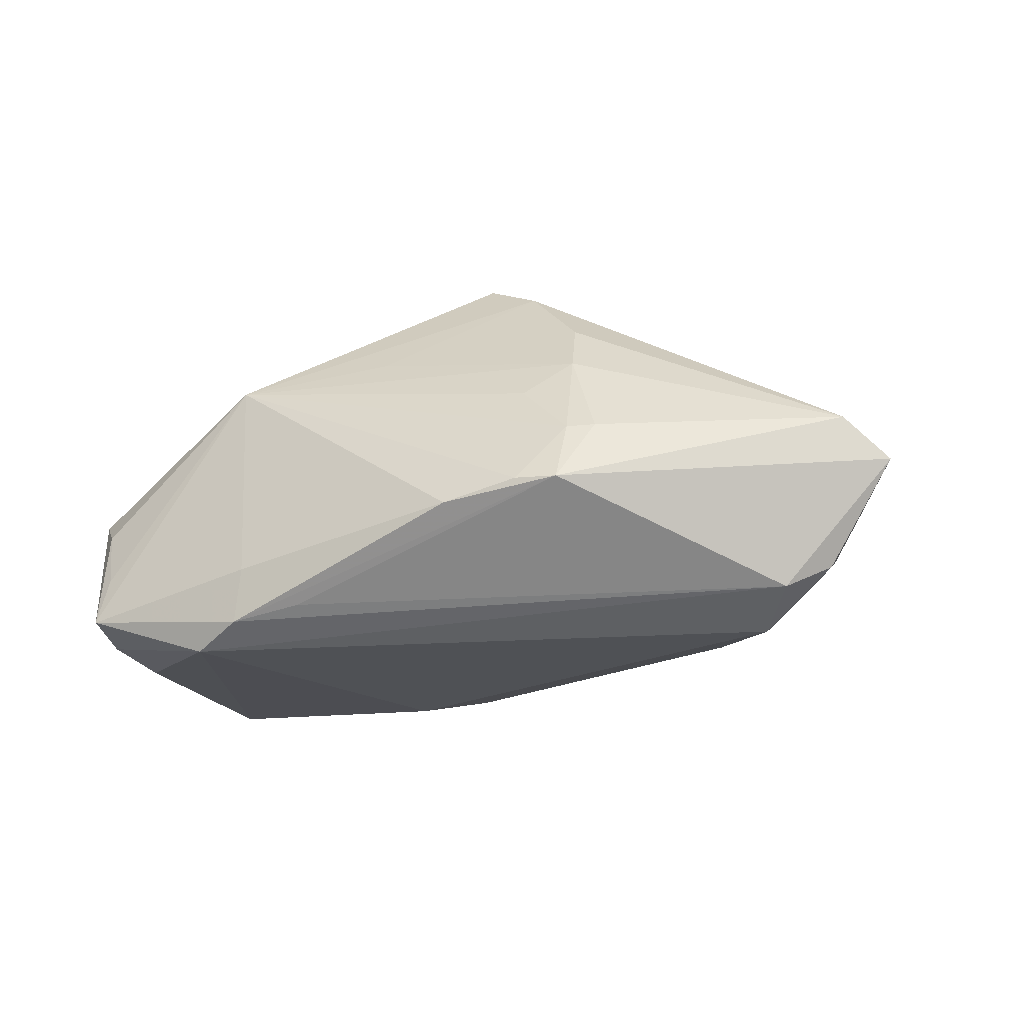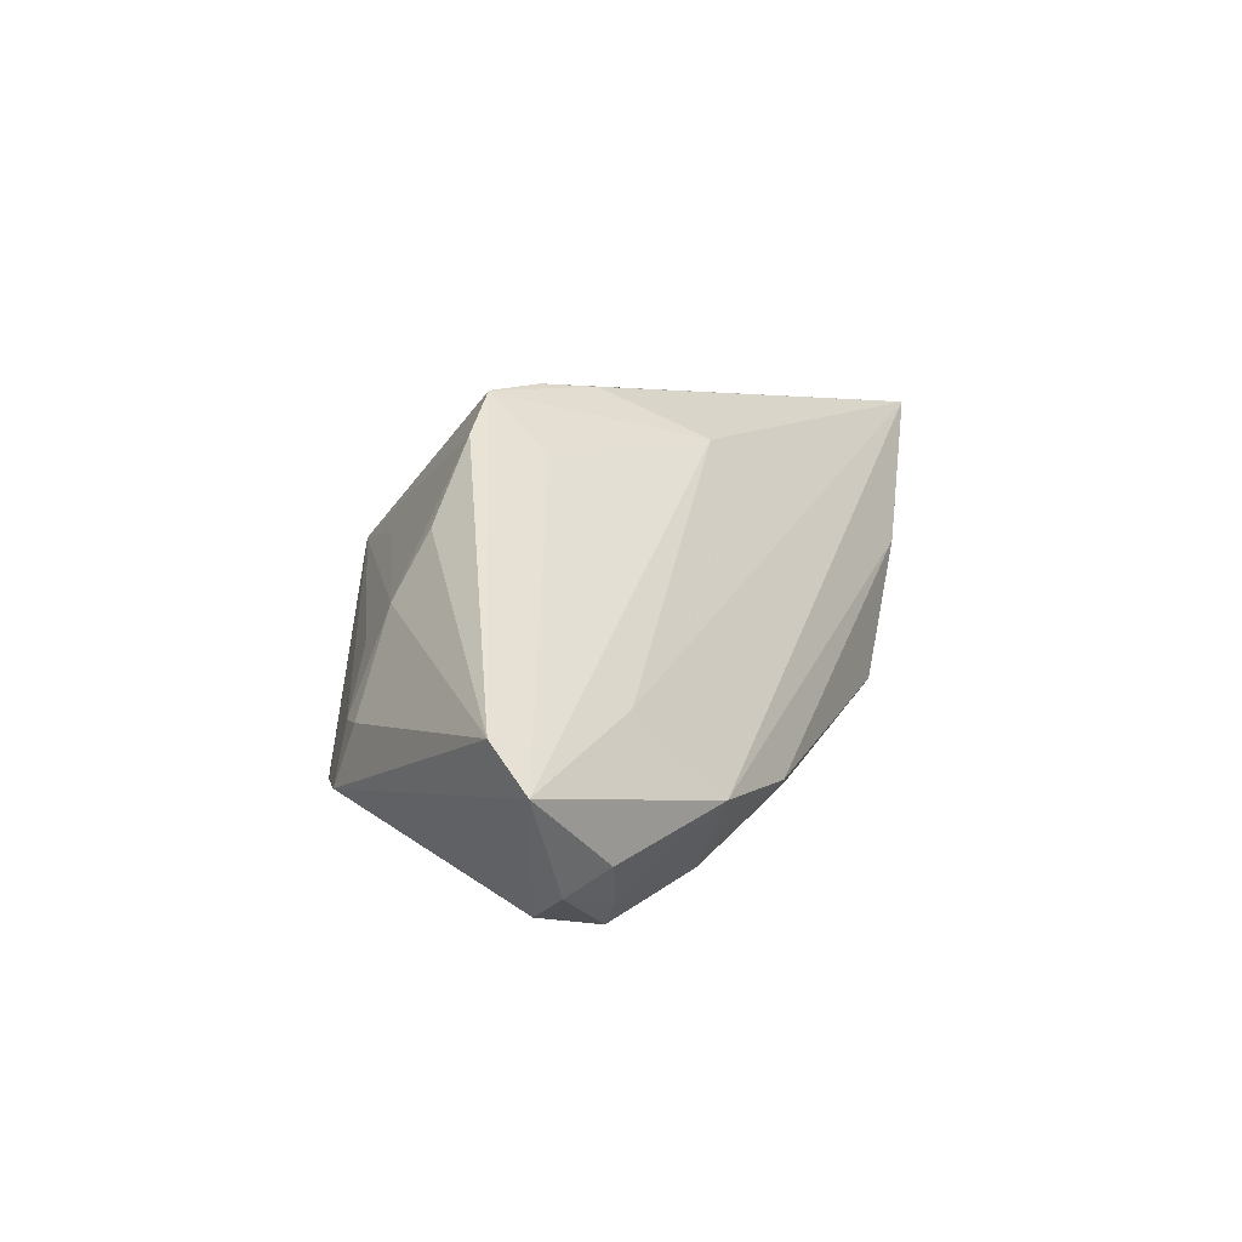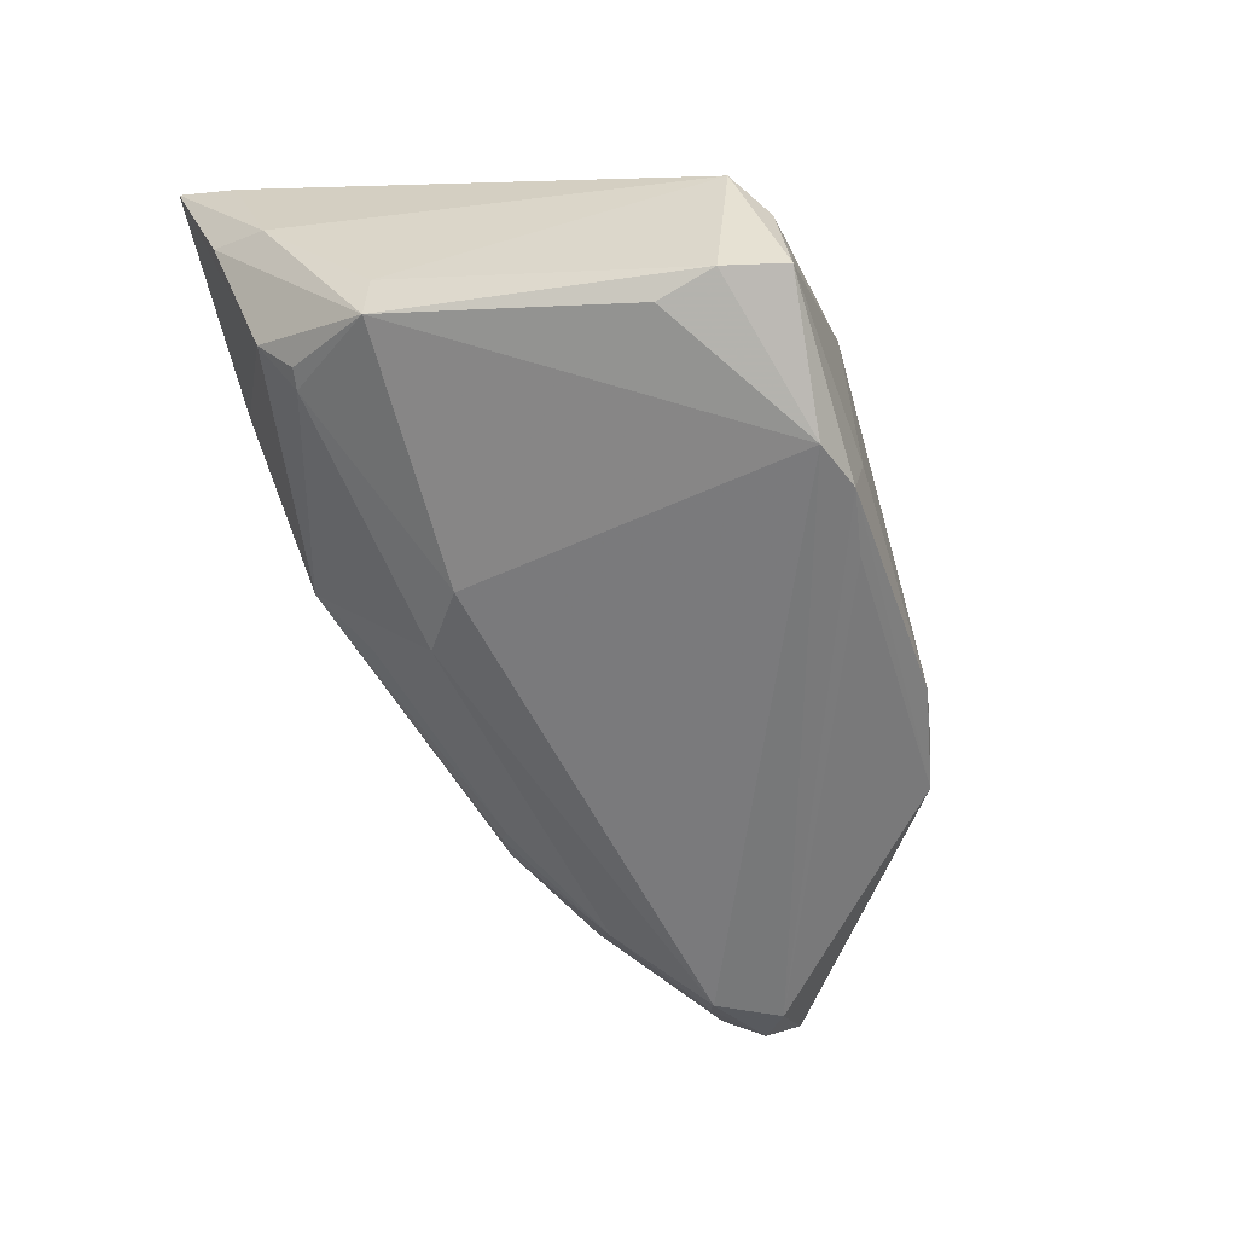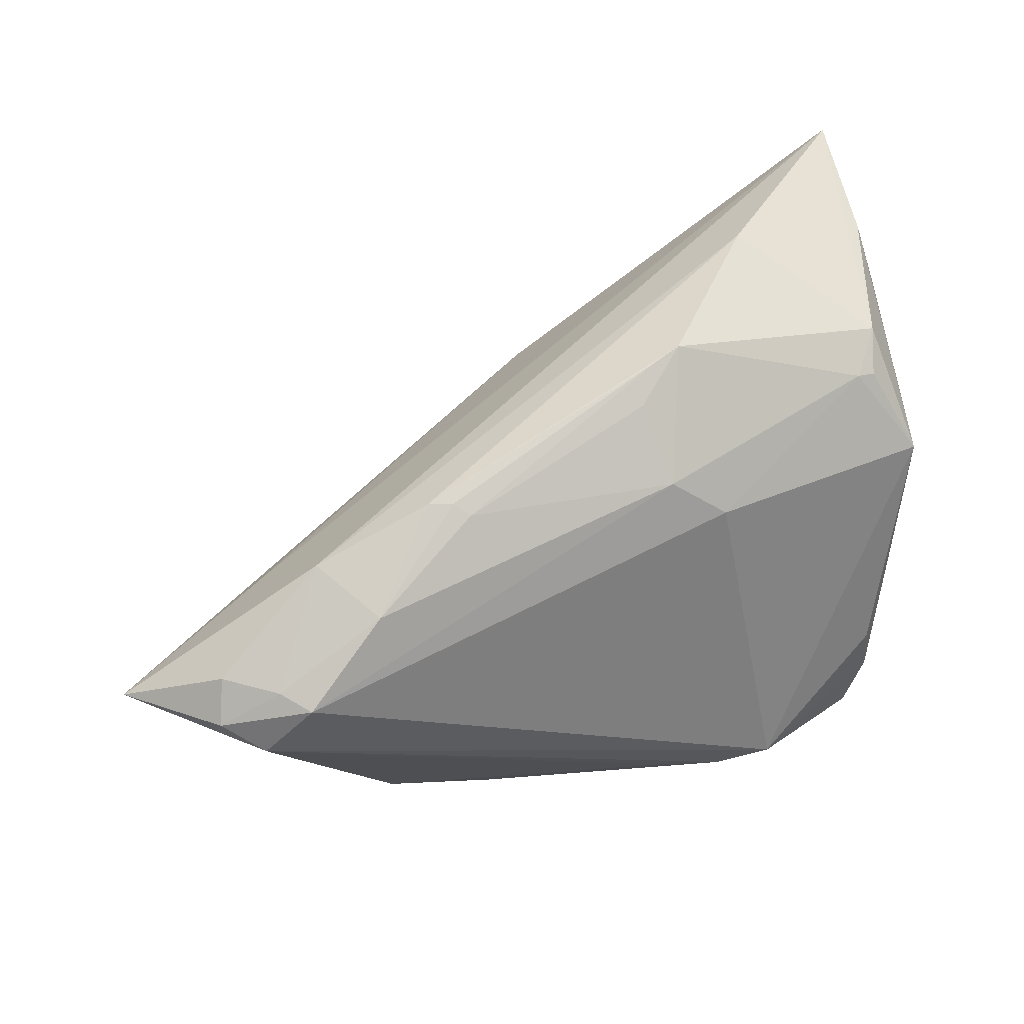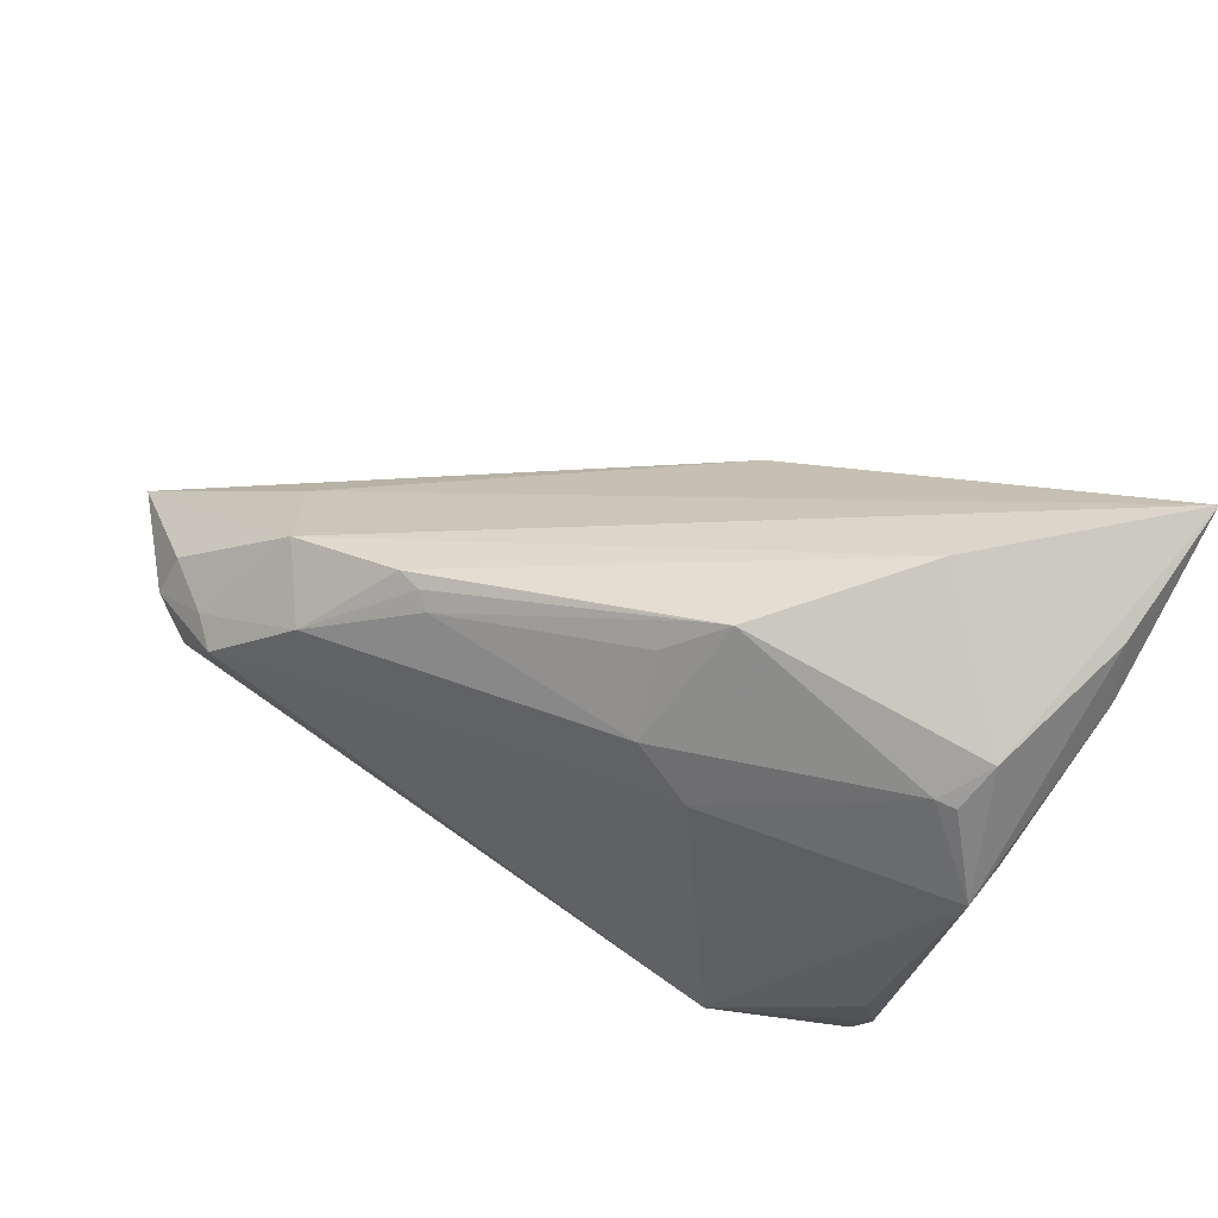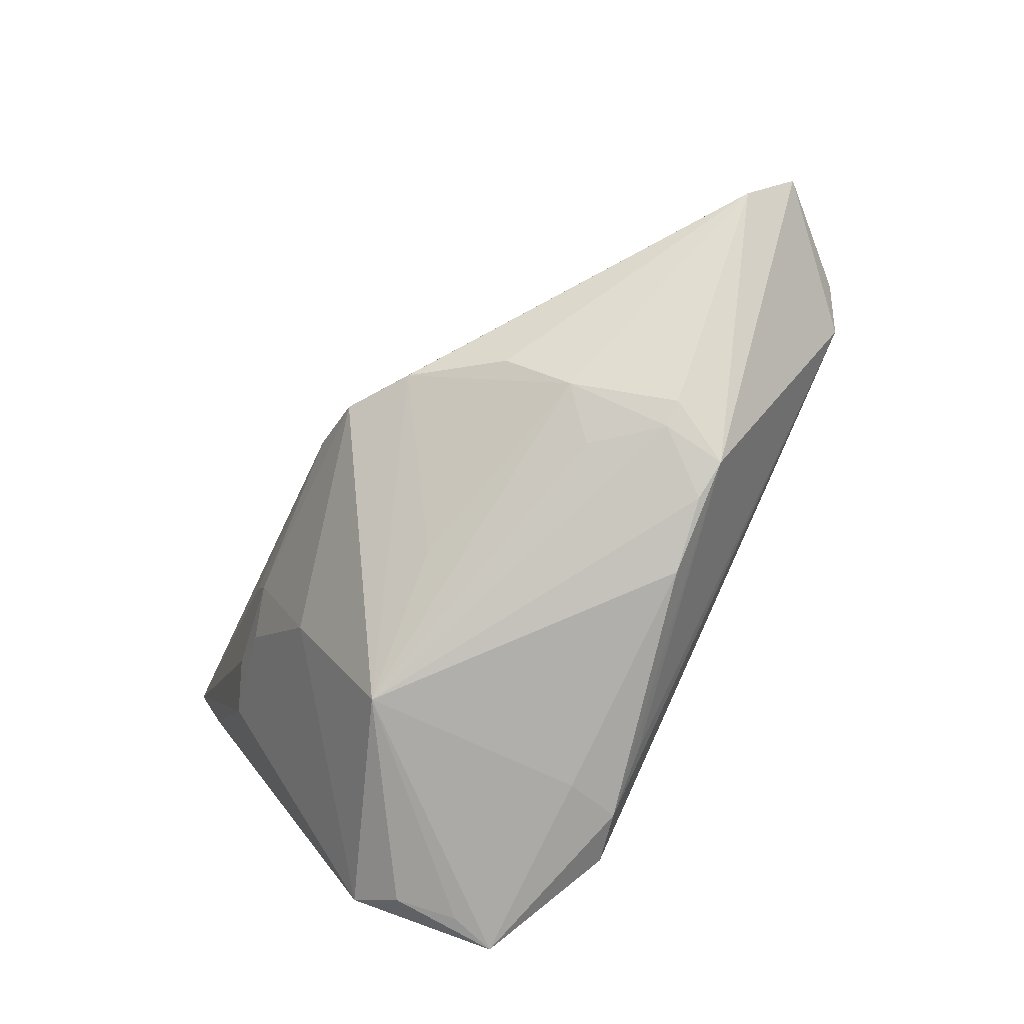
<metadata>
{"format":"obj","ext":"obj","renderer":"f3d","projection":"perspective","resolution":1024,"background":"white","views":[{"elev":-29.5,"azim":31.4,"up":"+Z"},{"elev":5.7,"azim":94.9,"up":"+Z"},{"elev":-58.6,"azim":-70.4,"up":"+Z"},{"elev":41.2,"azim":158.8,"up":"+Y"},{"elev":62.6,"azim":-151.2,"up":"+Y"},{"elev":-75.7,"azim":62.1,"up":"+Y"}]}
</metadata>
<code>
v -0.05129 0.0192 0.005342
v -0.02564 -0.02845 -0.02507
v -0.001103 -0.008686 0.02507
v -0.05008 0.02555 0.008259
v -0.002821 -0.02497 0.00923
v -0.01439 0.02559 -0.008723
v -0.02055 -0.01637 0.01754
v -0.04831 0.007443 -0.009648
v 0.04194 0.002914 -0.01788
v 0.02101 -0.02083 0.0037
v -0.01945 -0.03006 -0.02341
v 0.05215 -0.003362 -0.01007
v -0.04417 -0.0267 -0.002452
v 0.009178 -0.02973 -0.01584
v 0.01014 -0.006436 0.01775
v -0.04293 0.01761 -0.01082
v 0.01738 -0.02792 -0.01424
v -0.01765 0.02653 -0.007967
v -0.02408 0.0006032 0.02367
v 0.02533 -0.02369 -0.007592
v -0.05172 0.02404 0.01945
v 0.01636 -0.02428 -0.000802
v 0.012 -0.01427 0.02001
v 0.02244 -0.02502 -0.007649
v 0.005269 -0.01326 0.02436
v -0.02827 -0.004581 0.02129
v 0.0129 0.01755 -0.015
v 0.04851 -0.007448 -0.005486
v -0.00807 0.009077 0.01904
v -0.04005 0.0008372 0.01865
v -0.039 -0.03072 -0.01317
v 0.0337 0.003944 -0.00477
v -0.01166 -0.02832 -0.02252
v -0.04068 0.01809 -0.01113
v 0.02902 0.0126 -0.01398
v -0.01938 0.009864 -0.01971
v -0.04046 -0.02982 -0.006331
v -0.04266 -0.0245 -0.0189
v -0.01301 0.01492 -0.01808
v 0.03893 -0.004715 -0.02331
v -0.01815 -0.03095 -0.0173
v -0.02206 -0.004111 0.02322
v -0.0334 -0.0003065 0.0213
v -0.005971 -0.003062 0.02472
v -0.01164 0.0223 -0.01184
v -0.04046 -0.03095 -0.0185
v -0.05215 0.03095 0.02278
v -0.0446 0.02113 -0.006681
v -0.03223 0.02937 0.006658
v -0.04162 -0.01823 -0.01992
v 0.01134 0.01643 -0.0164
v 0.03646 0.002614 -0.02216
v 0.04322 -0.001506 -0.02064
v -0.01955 -0.03095 0.007425
v 0.03363 0.001373 -0.02507
v 0.001085 -0.005333 0.02238
v -0.04747 0.008096 -0.01516
v 0.01932 -0.01706 0.01098
v 0.01568 0.01764 -0.01415
v 0.02188 -0.0266 -0.01466
v 0.02406 0.009361 -0.02146
f 12 29 15
f 47 3 44
f 44 29 47
f 32 29 12
f 47 29 32
f 2 57 36
f 56 15 29
f 29 44 56
f 24 60 20
f 12 15 28
f 28 60 12
f 28 20 60
f 19 3 47
f 47 43 19
f 30 43 47
f 13 54 7
f 7 30 13
f 17 60 24
f 24 54 17
f 37 54 13
f 59 18 49
f 4 1 47
f 57 1 4
f 34 18 39
f 39 36 34
f 34 36 57
f 35 32 12
f 47 32 35
f 35 49 47
f 59 49 35
f 12 60 40
f 61 27 59
f 59 35 61
f 61 35 52
f 47 1 21
f 21 1 13
f 21 30 47
f 13 30 21
f 50 57 2
f 2 38 50
f 50 38 57
f 8 1 57
f 57 38 8
f 13 1 8
f 8 38 13
f 54 23 25
f 25 7 54
f 15 56 25
f 25 28 15
f 25 23 28
f 25 44 3
f 25 56 44
f 28 23 58
f 3 19 42
f 42 19 43
f 42 25 3
f 7 25 42
f 43 30 26
f 30 7 26
f 26 42 43
f 7 42 26
f 2 40 11
f 13 38 46
f 46 37 13
f 46 38 2
f 2 11 46
f 39 18 45
f 6 18 59
f 59 27 6
f 6 45 18
f 16 34 57
f 9 35 12
f 52 35 9
f 51 61 39
f 27 61 51
f 39 45 51
f 51 6 27
f 45 6 51
f 2 36 55
f 55 40 2
f 55 36 39
f 39 61 55
f 55 61 52
f 20 28 10
f 28 58 10
f 24 20 10
f 10 58 23
f 14 17 54
f 60 17 14
f 14 11 60
f 33 40 60
f 60 11 33
f 33 11 40
f 54 37 31
f 31 46 54
f 37 46 31
f 18 34 48
f 34 16 48
f 48 49 18
f 57 4 48
f 48 16 57
f 47 49 48
f 48 4 47
f 40 55 53
f 12 40 53
f 53 9 12
f 52 9 53
f 53 55 52
f 22 54 24
f 24 10 22
f 22 10 54
f 5 23 54
f 54 10 5
f 5 10 23
f 41 46 11
f 11 14 41
f 54 46 41
f 41 14 54

</code>
